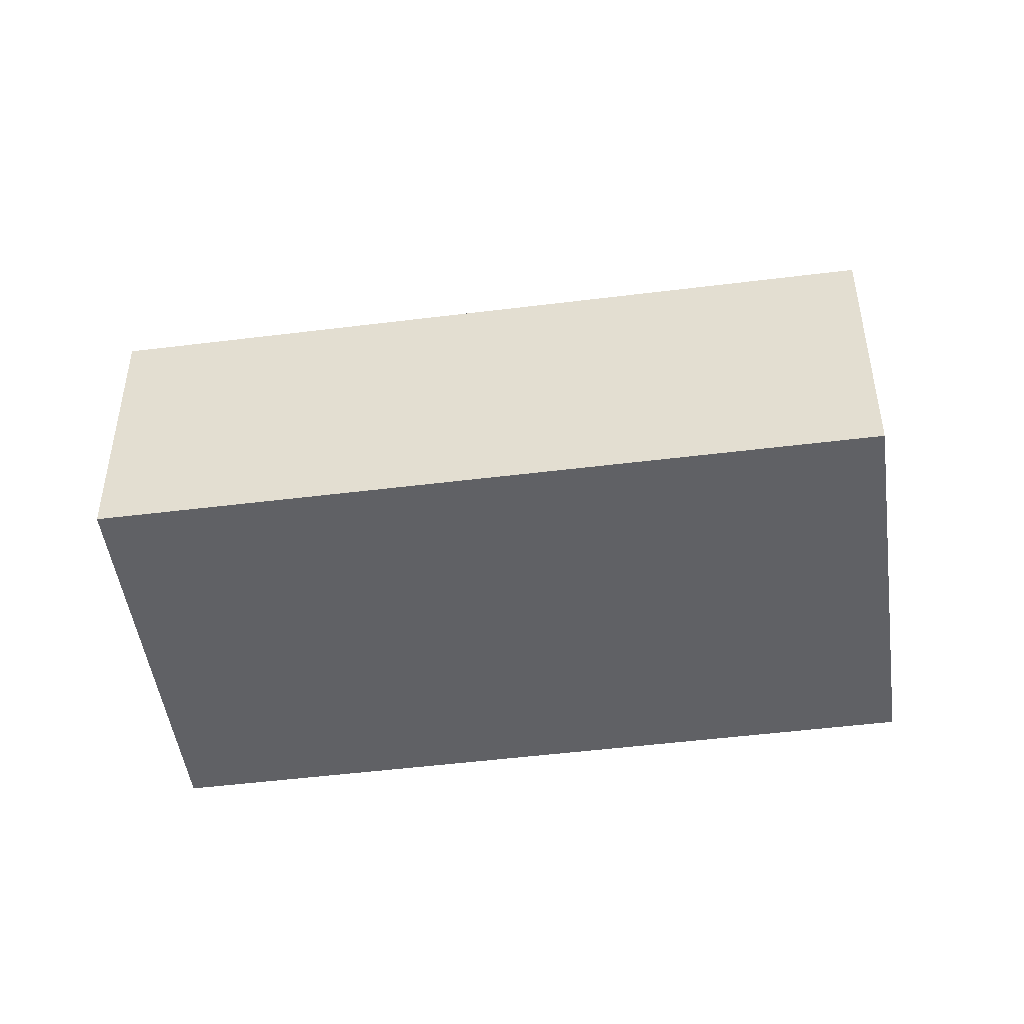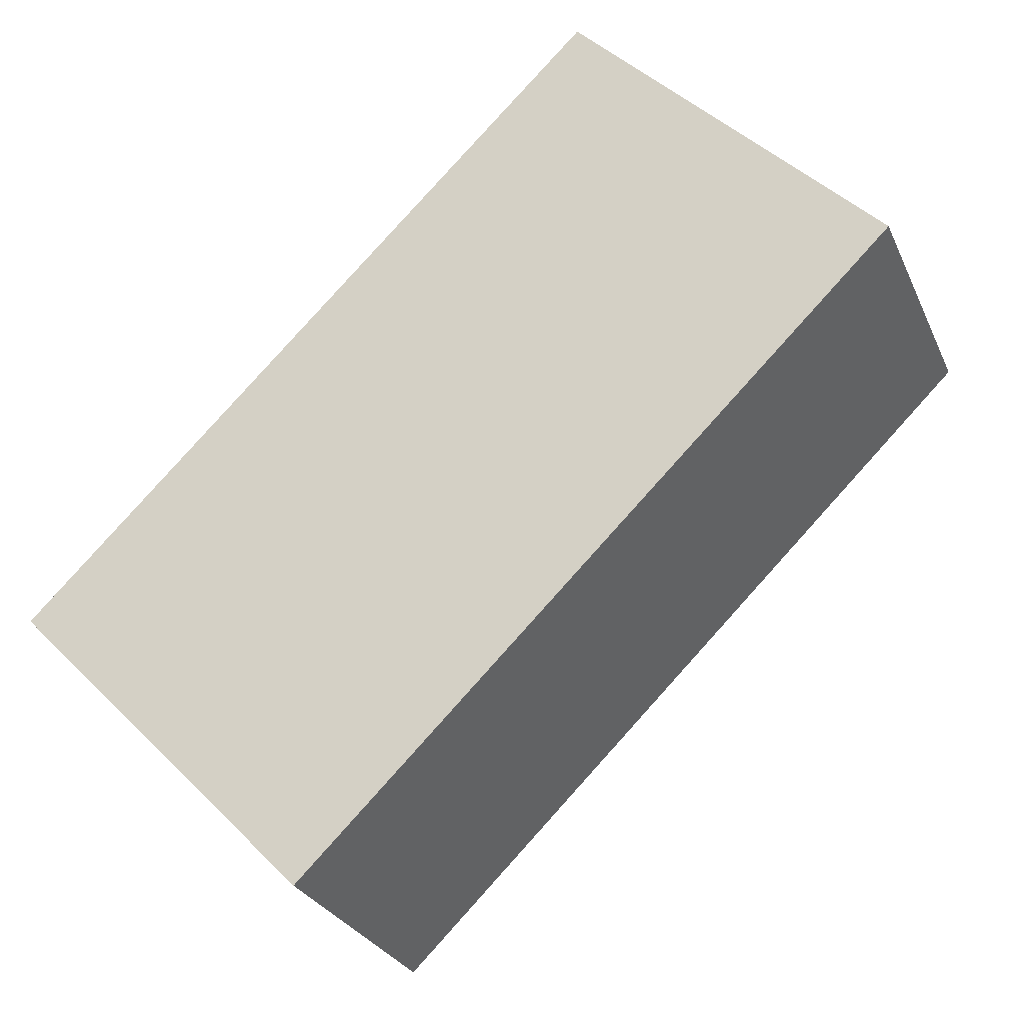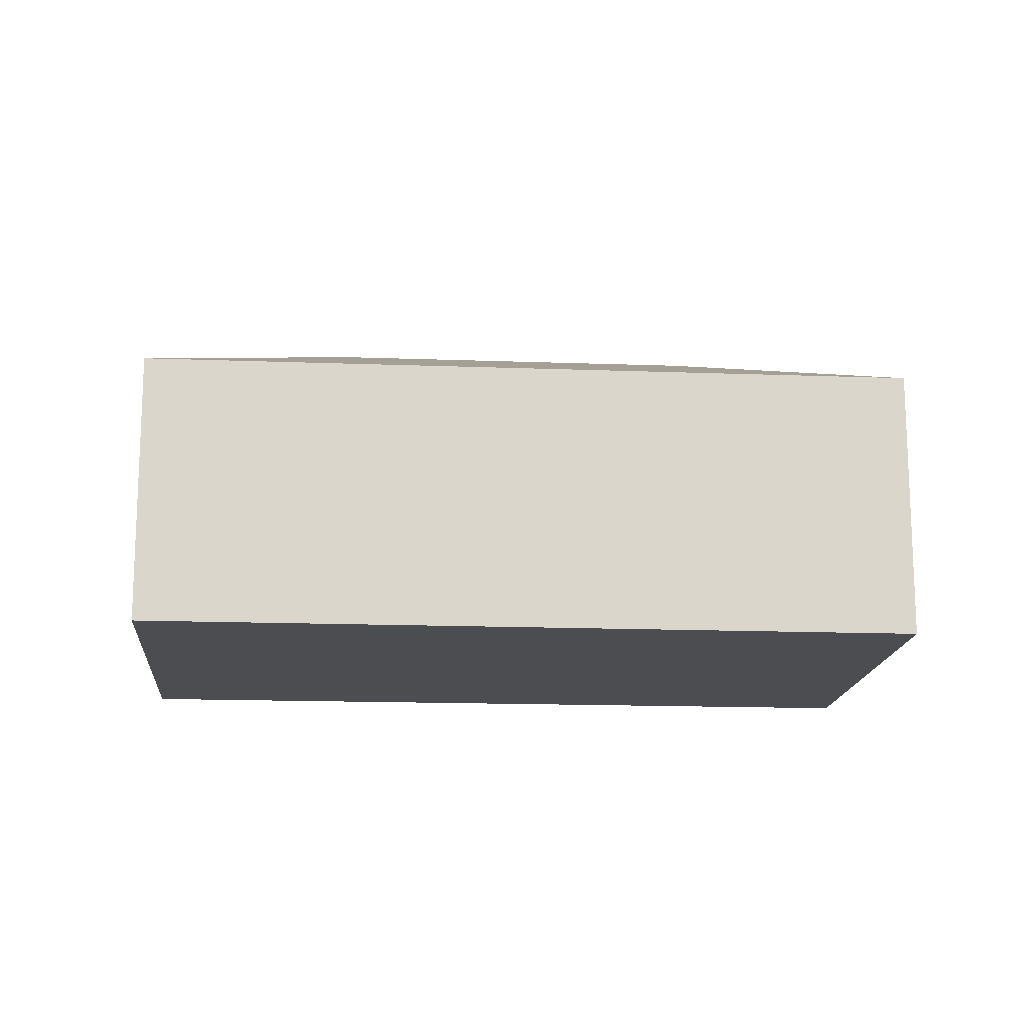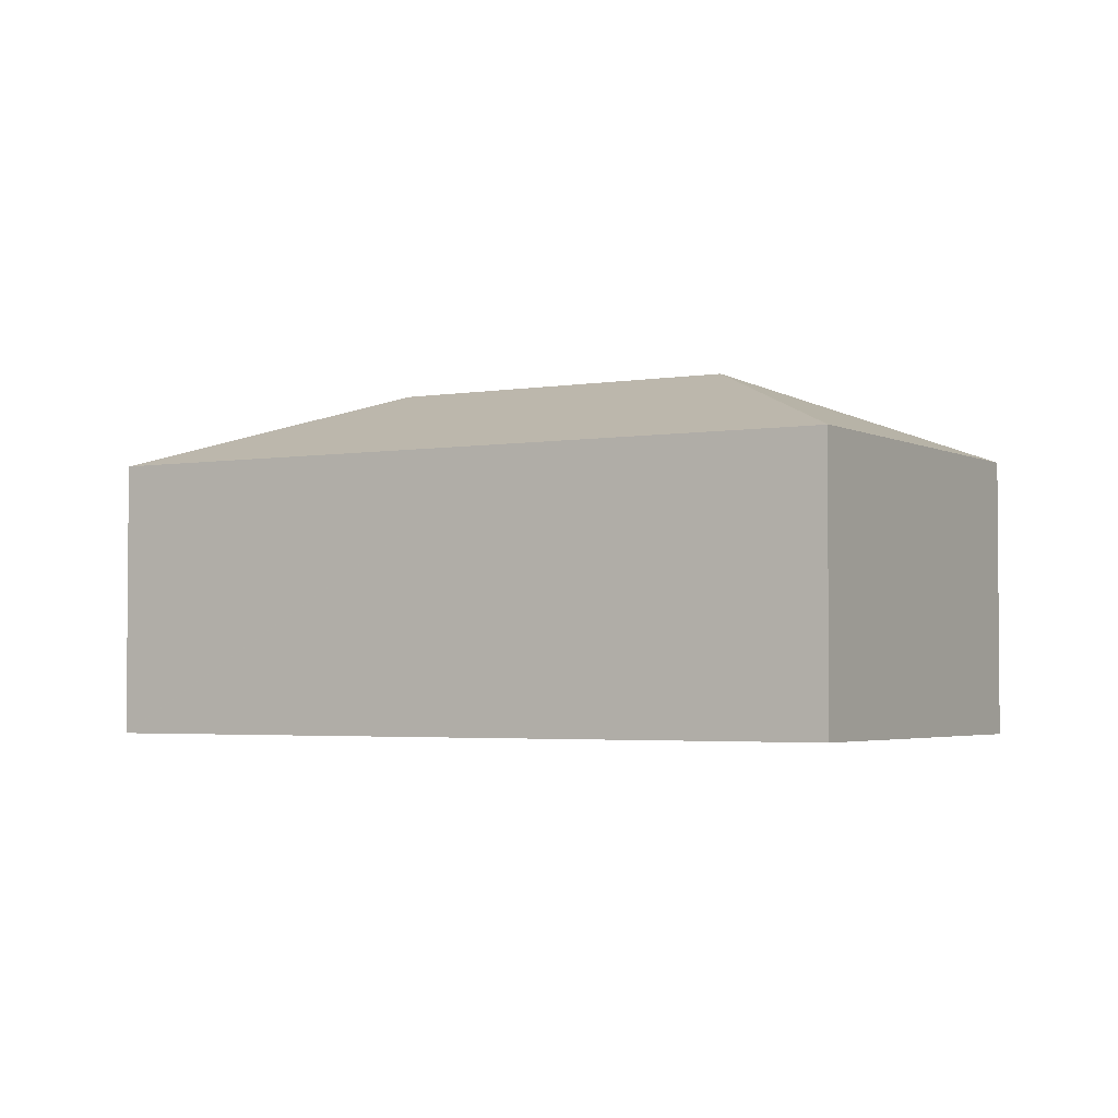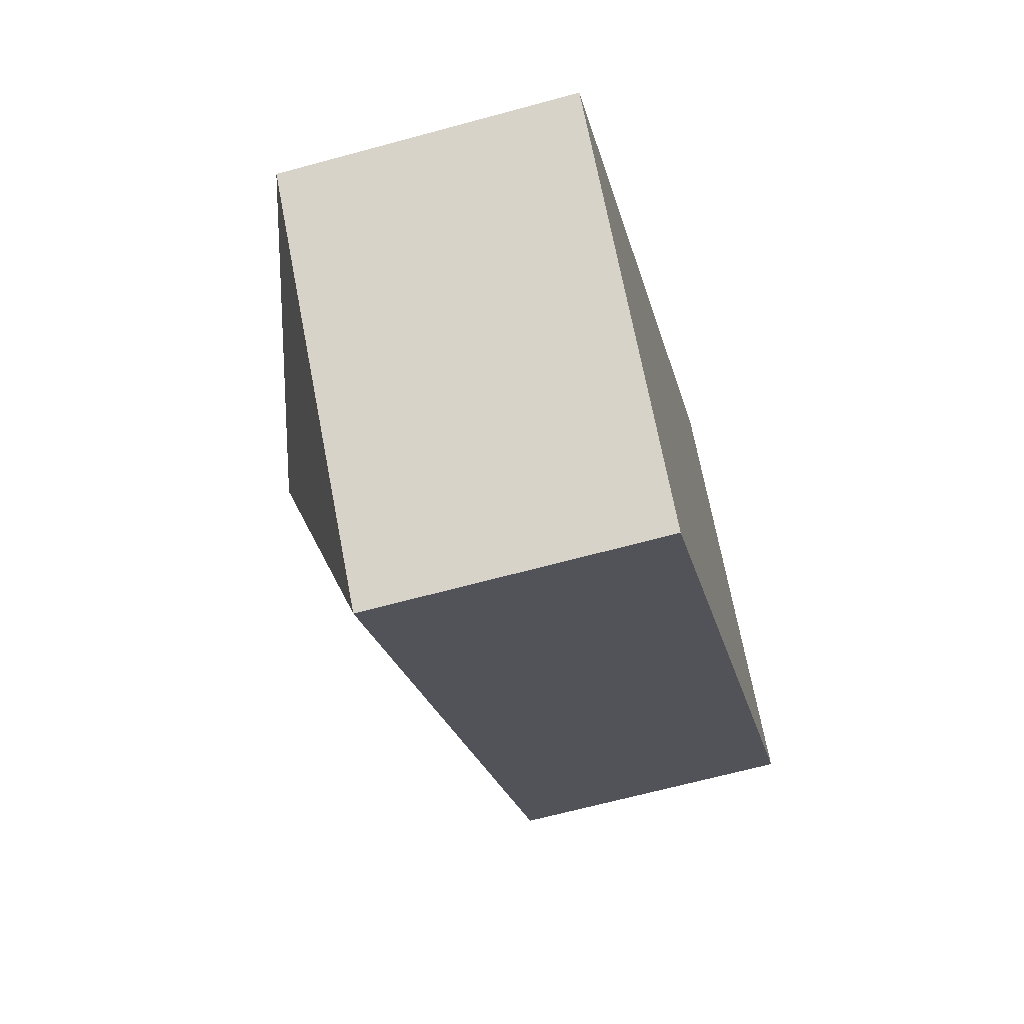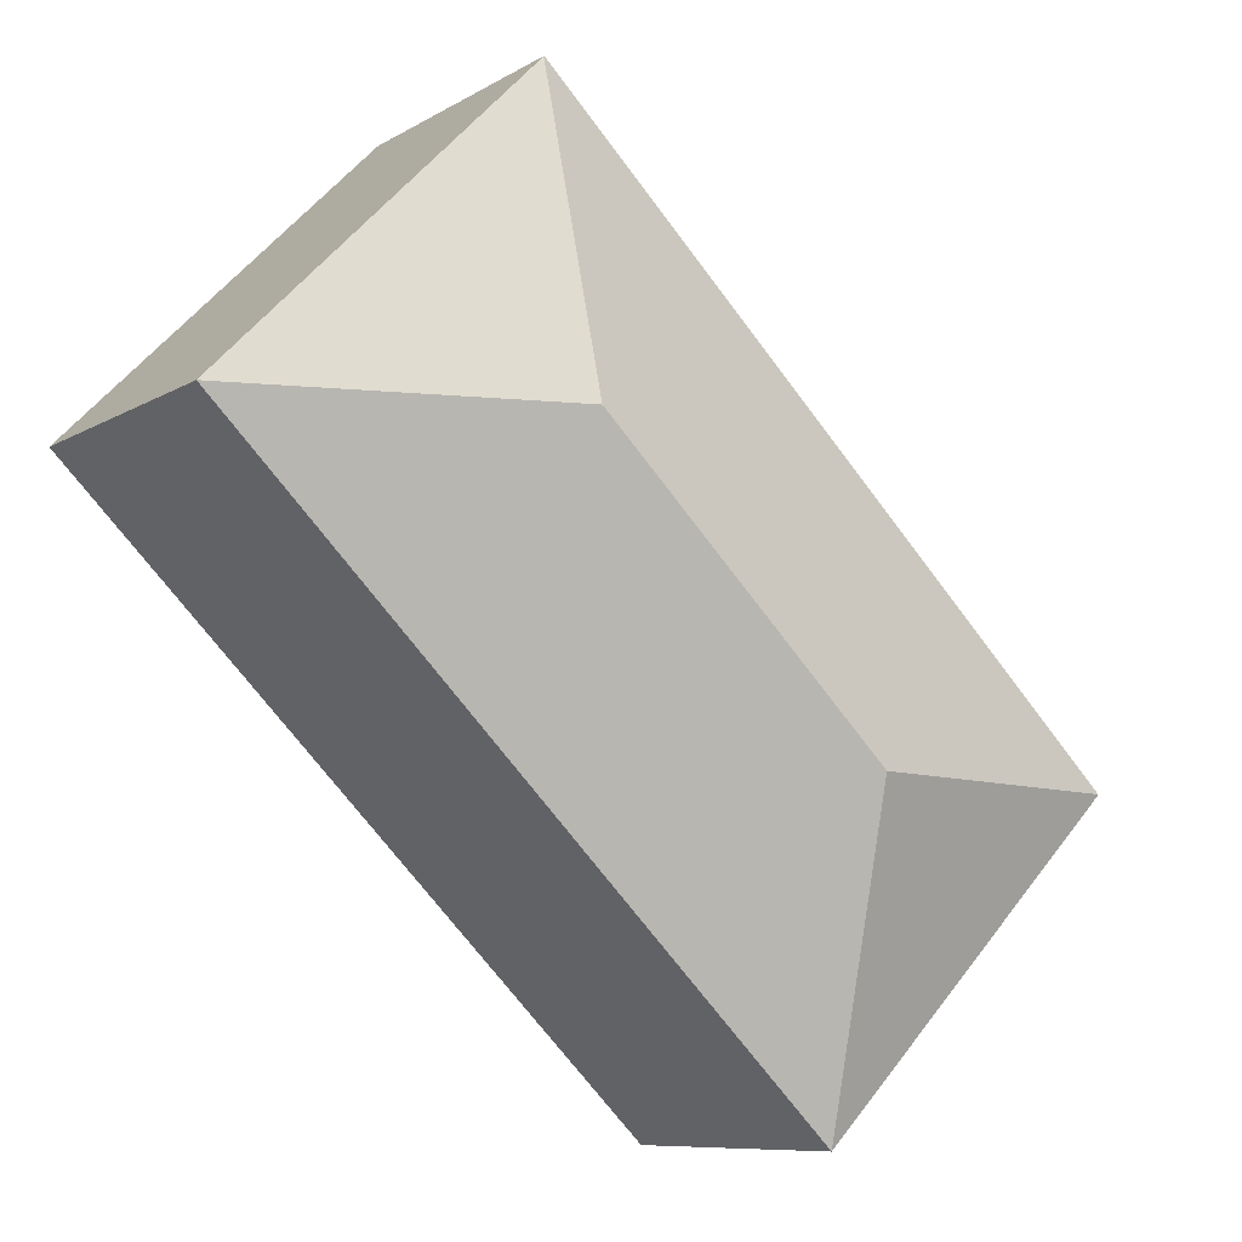
<metadata>
{"format":"obj","ext":"obj","renderer":"f3d","projection":"perspective","resolution":1024,"background":"white","views":[{"elev":-47.8,"azim":143.5,"up":"+Y"},{"elev":-27.3,"azim":20.2,"up":"+Z"},{"elev":-15.6,"azim":131.0,"up":"+Y"},{"elev":-3.0,"azim":-13.7,"up":"+Y"},{"elev":-65.2,"azim":-74.6,"up":"+Z"},{"elev":-8.7,"azim":147.0,"up":"+Z"}]}
</metadata>
<code>
v  11.88 9.443 11.74
v  10.1 12.24 -0.087
v  0.015 9.459 0.015
v  19.23 12.24 8.894
v  19.31 9.433 19.09
v  19.34 9.446 19.06
v  29.36 9.446 8.792
v  9.987 9.441 -10.26
v  2.106 9.449 -2.164
v  0 9.451 5.787e-16
v  0 0 0
v  0.015 -9.185e-19 0.015
v  11.88 -7.187e-16 11.74
v  19.31 -1.169e-15 19.09
v  29.36 -5.384e-16 8.792
v  19.34 -1.167e-15 19.06
v  9.987 6.284e-16 -10.26
v  2.106 1.325e-16 -2.164
g defaultobject
f 1 2 3
f 2 1 4
f 4 1 5
f 4 5 6
f 4 6 7
f 2 7 8
f 7 2 4
f 9 2 8
f 2 9 3
f 3 9 10
f 11 3 10
f 3 11 1
f 1 11 12
f 1 12 13
f 1 13 5
f 5 13 14
f 5 7 6
f 7 5 14
f 7 14 15
f 15 14 16
f 15 8 7
f 8 15 17
f 9 11 10
f 11 9 8
f 11 8 18
f 18 8 17
f 13 16 14
f 16 13 15
f 15 13 17
f 17 13 12
f 17 12 18
f 18 12 11

</code>
